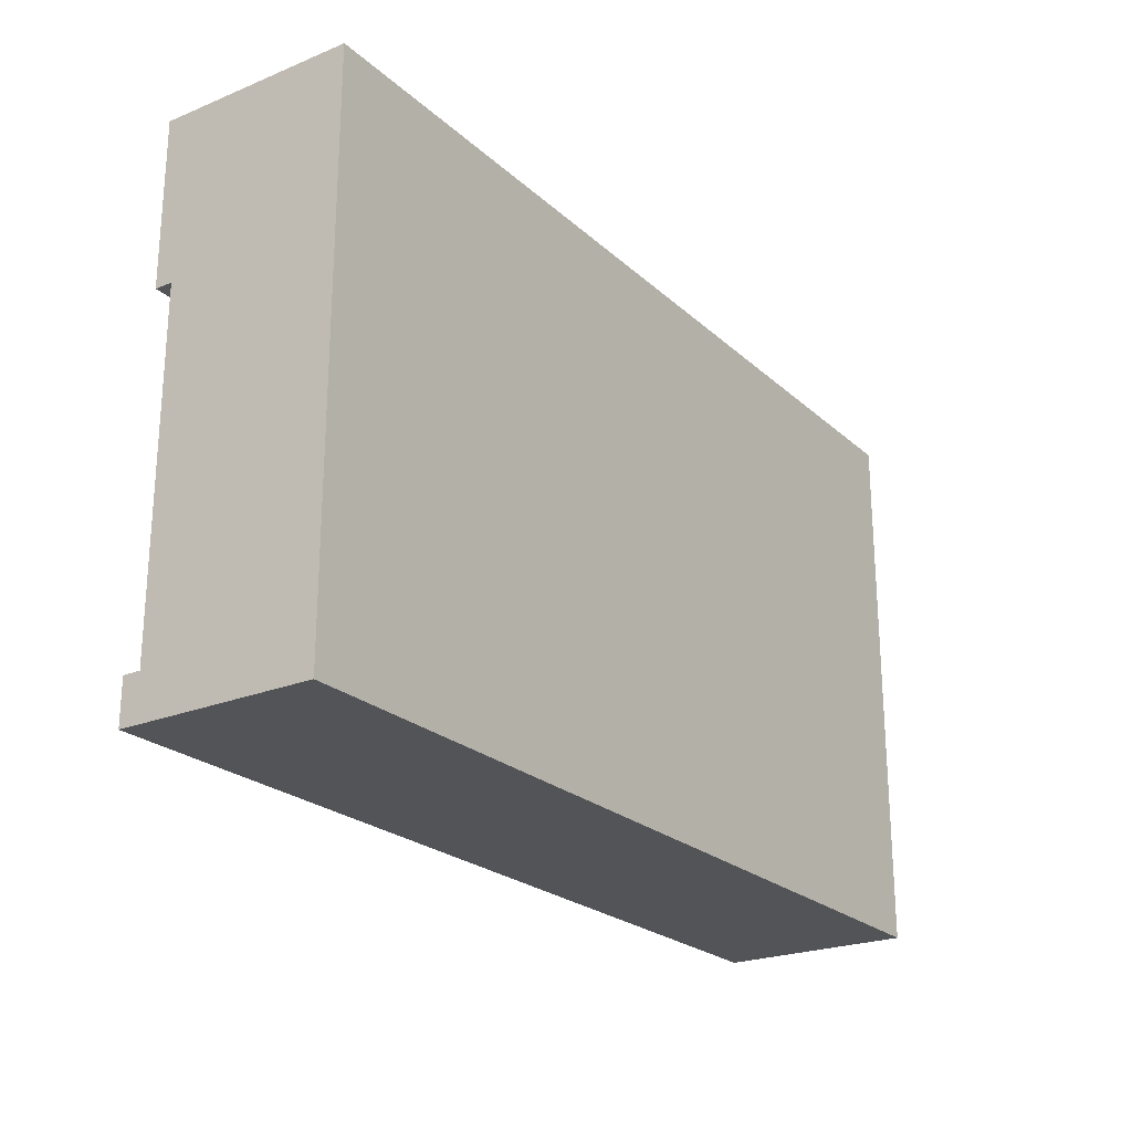
<metadata>
{"format":"obj","ext":"obj","renderer":"f3d","projection":"perspective","resolution":1024,"background":"white","views":[{"elev":-23.4,"azim":124.5,"up":"+Y"}]}
</metadata>
<code>
v 0 0 0.09629
v 5 0 0.09629
v 0 3 0.09629
v 5 3 0.09629
v 0 3 -0.9587
v 5 3 -0.9587
v 0 0 -0.9587
v 5 0 -0.9587
v 0 2.1 -0.9587
v 0 2.1 0
v 5 2.1 0
v 5 2.1 -0.9587
v 0 0.2403 -0.9587
v 0 0.2403 0
v 5 0.2403 0
v 5 0.2403 -0.9587
v 5 0.3148 0
v 0 0.3148 0
v 0 0.3148 -0.9587
v 5 0.3148 -0.9587
v 5 2.035 0
v 0 2.035 0
v 0 2.035 -0.9587
v 5 2.035 -0.9587
v 4.886 0.4109 0
v 0.1138 0.4109 0
v 4.886 1.939 0
v 0.1138 1.939 0
v 0.1138 1.175 0
v 4.886 1.175 0
v 2.5 1.939 0
v 2.5 1.175 0
v 2.5 0.4109 0
v 4.886 1.557 0
v 2.5 1.557 0
v 0.1138 1.557 0
v 0.1138 0.7929 0
v 2.5 0.7929 0
v 4.886 0.7929 0
v 4.886 1.748 0
v 2.5 1.748 0
v 0.1138 1.748 0
v 0.1138 1.366 0
v 2.5 1.366 0
v 4.886 1.366 0
v 1.307 1.939 0
v 1.307 1.748 0
v 1.307 1.557 0
v 1.307 1.366 0
v 1.307 1.175 0
v 1.307 0.7929 0
v 1.307 0.4109 0
v 3.693 1.939 0
v 3.693 1.748 0
v 3.693 1.557 0
v 3.693 1.366 0
v 3.693 1.175 0
v 3.693 0.7929 0
v 3.693 0.4109 0
v 0.7103 1.939 0
v 0.7103 1.748 0
v 0.7103 1.557 0
v 0.7103 1.366 0
v 0.7103 1.175 0
v 0.7103 0.7929 0
v 0.7103 0.4109 0
v 1.903 1.939 0
v 1.903 1.748 0
v 1.903 1.557 0
v 1.903 1.366 0
v 1.903 1.175 0
v 1.903 0.7929 0
v 1.903 0.4109 0
v 3.097 1.939 0
v 3.097 1.748 0
v 3.097 1.557 0
v 3.097 1.366 0
v 3.097 1.175 0
v 3.097 0.7929 0
v 3.097 0.4109 0
v 4.29 0.4109 0
v 4.29 0.7929 0
v 4.29 1.175 0
v 4.29 1.366 0
v 4.29 1.557 0
v 4.29 1.748 0
v 4.29 1.939 0
v 0.6802 1.766 0.02018
v 0.144 1.766 0.02018
v 0.6802 1.922 0.02018
v 0.144 1.922 0.02018
v 0.6802 1.575 0.02018
v 0.144 1.575 0.02018
v 0.6802 1.731 0.02018
v 0.144 1.731 0.02018
v 0.144 1.384 0.02018
v 0.6802 1.384 0.02018
v 0.6802 1.54 0.02018
v 0.144 1.54 0.02018
v 0.144 1.192 0.02018
v 0.6802 1.192 0.02018
v 0.6802 1.349 0.02018
v 0.144 1.349 0.02018
v 0.144 0.8279 0.02018
v 0.6802 0.8279 0.02018
v 0.6802 1.14 0.02018
v 0.144 1.14 0.02018
v 0.6802 0.4458 0.02018
v 0.144 0.4458 0.02018
v 0.6802 0.758 0.02018
v 0.144 0.758 0.02018
v 0.7405 0.758 0.02018
v 0.7405 0.4458 0.02018
v 1.277 0.4458 0.02018
v 1.277 0.758 0.02018
v 0.7405 1.14 0.02018
v 0.7405 0.8279 0.02018
v 1.277 0.8279 0.02018
v 1.277 1.14 0.02018
v 0.7405 1.349 0.02018
v 0.7405 1.192 0.02018
v 1.277 1.192 0.02018
v 1.277 1.349 0.02018
v 0.7405 1.54 0.02018
v 0.7405 1.384 0.02018
v 1.277 1.384 0.02018
v 1.277 1.54 0.02018
v 0.7405 1.922 0.02018
v 0.7405 1.766 0.02018
v 1.277 1.766 0.02018
v 1.277 1.922 0.02018
v 0.7405 1.731 0.02018
v 0.7405 1.575 0.02018
v 1.277 1.575 0.02018
v 1.277 1.731 0.02018
v 1.337 1.922 0.02018
v 1.337 1.766 0.02018
v 1.873 1.766 0.02018
v 1.873 1.922 0.02018
v 1.337 1.731 0.02018
v 1.337 1.575 0.02018
v 1.873 1.575 0.02018
v 1.873 1.731 0.02018
v 1.337 1.54 0.02018
v 1.337 1.384 0.02018
v 1.873 1.384 0.02018
v 1.873 1.54 0.02018
v 1.337 1.349 0.02018
v 1.337 1.192 0.02018
v 1.873 1.192 0.02018
v 1.873 1.349 0.02018
v 1.337 1.14 0.02018
v 1.337 0.8279 0.02018
v 1.873 0.8279 0.02018
v 1.873 1.14 0.02018
v 1.337 0.758 0.02018
v 1.337 0.4458 0.02018
v 1.873 0.4458 0.02018
v 1.873 0.758 0.02018
v 1.934 1.922 0.02018
v 1.934 1.766 0.02018
v 2.47 1.766 0.02018
v 2.47 1.922 0.02018
v 1.934 1.731 0.02018
v 1.934 1.575 0.02018
v 2.47 1.575 0.02018
v 2.47 1.731 0.02018
v 1.934 1.54 0.02018
v 1.934 1.384 0.02018
v 2.47 1.384 0.02018
v 2.47 1.54 0.02018
v 1.934 1.349 0.02018
v 1.934 1.192 0.02018
v 2.47 1.192 0.02018
v 2.47 1.349 0.02018
v 1.934 1.14 0.02018
v 1.934 0.8279 0.02018
v 2.47 0.8279 0.02018
v 2.47 1.14 0.02018
v 1.934 0.758 0.02018
v 1.934 0.4458 0.02018
v 2.47 0.4458 0.02018
v 2.47 0.758 0.02018
v 2.53 1.922 0.02018
v 2.53 1.766 0.02018
v 3.066 1.766 0.02018
v 3.066 1.922 0.02018
v 3.066 1.731 0.02018
v 3.066 1.575 0.02018
v 2.53 1.731 0.02018
v 2.53 1.575 0.02018
v 3.066 1.54 0.02018
v 3.066 1.384 0.02018
v 2.53 1.54 0.02018
v 2.53 1.384 0.02018
v 3.066 1.349 0.02018
v 3.066 1.192 0.02018
v 2.53 1.349 0.02018
v 2.53 1.192 0.02018
v 2.53 1.14 0.02018
v 2.53 0.8279 0.02018
v 3.066 0.8279 0.02018
v 3.066 1.14 0.02018
v 3.066 0.758 0.02018
v 3.066 0.4458 0.02018
v 2.53 0.758 0.02018
v 2.53 0.4458 0.02018
v 3.127 1.922 0.02018
v 3.127 1.766 0.02018
v 3.663 1.766 0.02018
v 3.663 1.922 0.02018
v 3.663 1.731 0.02018
v 3.663 1.575 0.02018
v 3.127 1.731 0.02018
v 3.127 1.575 0.02018
v 3.663 1.54 0.02018
v 3.663 1.384 0.02018
v 3.127 1.54 0.02018
v 3.127 1.384 0.02018
v 3.663 1.349 0.02018
v 3.663 1.192 0.02018
v 3.127 1.349 0.02018
v 3.127 1.192 0.02018
v 3.127 1.14 0.02018
v 3.127 0.8279 0.02018
v 3.663 0.8279 0.02018
v 3.663 1.14 0.02018
v 3.663 0.758 0.02018
v 3.663 0.4458 0.02018
v 3.127 0.758 0.02018
v 3.127 0.4458 0.02018
v 3.723 1.922 0.02018
v 3.723 1.766 0.02018
v 4.259 1.766 0.02018
v 4.259 1.922 0.02018
v 4.259 1.575 0.02018
v 4.259 1.731 0.02018
v 3.723 1.731 0.02018
v 3.723 1.575 0.02018
v 4.259 1.384 0.02018
v 4.259 1.54 0.02018
v 3.723 1.54 0.02018
v 3.723 1.384 0.02018
v 4.259 1.192 0.02018
v 4.259 1.349 0.02018
v 3.723 1.349 0.02018
v 3.723 1.192 0.02018
v 3.723 1.14 0.02018
v 3.723 0.8279 0.02018
v 4.259 0.8279 0.02018
v 4.259 1.14 0.02018
v 4.259 0.4458 0.02018
v 4.259 0.758 0.02018
v 3.723 0.758 0.02018
v 3.723 0.4458 0.02018
v 4.32 1.766 0.02018
v 4.32 1.922 0.02018
v 4.856 1.766 0.02018
v 4.856 1.922 0.02018
v 4.856 1.731 0.02018
v 4.32 1.731 0.02018
v 4.32 1.575 0.02018
v 4.856 1.575 0.02018
v 4.856 1.54 0.02018
v 4.32 1.54 0.02018
v 4.32 1.384 0.02018
v 4.856 1.384 0.02018
v 4.32 1.349 0.02018
v 4.856 1.349 0.02018
v 4.32 1.192 0.02018
v 4.856 1.192 0.02018
v 4.32 0.8279 0.02018
v 4.32 1.14 0.02018
v 4.856 0.8279 0.02018
v 4.856 1.14 0.02018
v 4.32 0.758 0.02018
v 4.856 0.758 0.02018
v 4.32 0.4458 0.02018
v 4.856 0.4458 0.02018
v 0 1.175 0
v 0 1.175 -0.9587
v 5 1.175 -0.9587
v 5 1.175 0
v 2.5 0.3148 0
v 2.5 0.2403 0
v 2.5 0 0.09629
v 2.5 0 -0.9587
v 2.5 0.2403 -0.9587
v 2.5 0.3148 -0.9587
v 2.5 1.175 -0.9587
v 2.5 2.035 -0.9587
v 2.5 2.1 -0.9587
v 2.5 3 -0.9587
v 2.5 3 0.09629
v 2.5 2.1 0
v 2.5 2.035 0
v 2.5 2.1 0.09629
v 5 2.1 0.09629
v 0 2.1 0.09629
v 2.5 0.2403 0.09629
v 5 0.2403 0.09629
v 0 0.2403 0.09629
v 4.418 1.608 0.03965
v 4.447 1.608 0.03965
v 4.418 1.634 0.03965
v 4.447 1.634 0.03965
v 4.418 1.634 0.02018
v 4.447 1.634 0.02018
v 4.418 1.608 0.02018
v 4.447 1.608 0.02018
v 3.821 1.608 0.03965
v 3.851 1.608 0.03965
v 3.821 1.634 0.03965
v 3.851 1.634 0.03965
v 3.821 1.634 0.02018
v 3.851 1.634 0.02018
v 3.821 1.608 0.02018
v 3.851 1.608 0.02018
v 3.224 1.608 0.03965
v 3.254 1.608 0.03965
v 3.224 1.634 0.03965
v 3.254 1.634 0.03965
v 3.224 1.634 0.02018
v 3.254 1.634 0.02018
v 3.224 1.608 0.02018
v 3.254 1.608 0.02018
v 2.628 1.608 0.03965
v 2.658 1.608 0.03965
v 2.628 1.634 0.03965
v 2.658 1.634 0.03965
v 2.628 1.634 0.02018
v 2.658 1.634 0.02018
v 2.628 1.608 0.02018
v 2.658 1.608 0.02018
v 2.031 1.608 0.03965
v 2.061 1.608 0.03965
v 2.031 1.634 0.03965
v 2.061 1.634 0.03965
v 2.031 1.634 0.02018
v 2.061 1.634 0.02018
v 2.031 1.608 0.02018
v 2.061 1.608 0.02018
v 1.435 1.608 0.03965
v 1.465 1.608 0.03965
v 1.435 1.634 0.03965
v 1.465 1.634 0.03965
v 1.435 1.634 0.02018
v 1.465 1.634 0.02018
v 1.435 1.608 0.02018
v 1.465 1.608 0.02018
v 0.8382 1.608 0.03965
v 0.868 1.608 0.03965
v 0.8382 1.634 0.03965
v 0.868 1.634 0.03965
v 0.8382 1.634 0.02018
v 0.868 1.634 0.02018
v 0.8382 1.608 0.02018
v 0.868 1.608 0.02018
v 0.2417 1.608 0.03965
v 0.2714 1.608 0.03965
v 0.2417 1.634 0.03965
v 0.2714 1.634 0.03965
v 0.2417 1.634 0.02018
v 0.2714 1.634 0.02018
v 0.2417 1.608 0.02018
v 0.2714 1.608 0.02018
v 4.418 1.799 0.03965
v 4.447 1.799 0.03965
v 4.418 1.825 0.03965
v 4.447 1.825 0.03965
v 4.418 1.825 0.02018
v 4.447 1.825 0.02018
v 4.418 1.799 0.02018
v 4.447 1.799 0.02018
v 3.821 1.799 0.03965
v 3.851 1.799 0.03965
v 3.821 1.825 0.03965
v 3.851 1.825 0.03965
v 3.821 1.825 0.02018
v 3.851 1.825 0.02018
v 3.821 1.799 0.02018
v 3.851 1.799 0.02018
v 3.224 1.799 0.03965
v 3.254 1.799 0.03965
v 3.224 1.825 0.03965
v 3.254 1.825 0.03965
v 3.224 1.825 0.02018
v 3.254 1.825 0.02018
v 3.224 1.799 0.02018
v 3.254 1.799 0.02018
v 2.628 1.799 0.03965
v 2.658 1.799 0.03965
v 2.628 1.825 0.03965
v 2.658 1.825 0.03965
v 2.628 1.825 0.02018
v 2.658 1.825 0.02018
v 2.628 1.799 0.02018
v 2.658 1.799 0.02018
v 2.031 1.799 0.03965
v 2.061 1.799 0.03965
v 2.031 1.825 0.03965
v 2.061 1.825 0.03965
v 2.031 1.825 0.02018
v 2.061 1.825 0.02018
v 2.031 1.799 0.02018
v 2.061 1.799 0.02018
v 1.435 1.799 0.03965
v 1.465 1.799 0.03965
v 1.435 1.825 0.03965
v 1.465 1.825 0.03965
v 1.435 1.825 0.02018
v 1.465 1.825 0.02018
v 1.435 1.799 0.02018
v 1.465 1.799 0.02018
v 0.8382 1.799 0.03965
v 0.868 1.799 0.03965
v 0.8382 1.825 0.03965
v 0.868 1.825 0.03965
v 0.8382 1.825 0.02018
v 0.868 1.825 0.02018
v 0.8382 1.799 0.02018
v 0.868 1.799 0.02018
v 0.2417 1.799 0.03965
v 0.2714 1.799 0.03965
v 0.2417 1.825 0.03965
v 0.2714 1.825 0.03965
v 0.2417 1.825 0.02018
v 0.2714 1.825 0.02018
v 0.2417 1.799 0.02018
v 0.2714 1.799 0.02018
v 4.487 1.041 0.04648
v 4.691 1.041 0.04648
v 4.487 1.085 0.04648
v 4.691 1.085 0.04648
v 4.487 1.085 0.02018
v 4.691 1.085 0.02018
v 4.487 1.041 0.02018
v 4.691 1.041 0.02018
v 3.891 1.041 0.04648
v 4.095 1.041 0.04648
v 3.891 1.085 0.04648
v 4.095 1.085 0.04648
v 3.891 1.085 0.02018
v 4.095 1.085 0.02018
v 3.891 1.041 0.02018
v 4.095 1.041 0.02018
v 3.294 1.041 0.04648
v 3.498 1.041 0.04648
v 3.294 1.085 0.04648
v 3.498 1.085 0.04648
v 3.294 1.085 0.02018
v 3.498 1.085 0.02018
v 3.294 1.041 0.02018
v 3.498 1.041 0.02018
v 2.698 1.041 0.04648
v 2.902 1.041 0.04648
v 2.698 1.085 0.04648
v 2.902 1.085 0.04648
v 2.698 1.085 0.02018
v 2.902 1.085 0.02018
v 2.698 1.041 0.02018
v 2.902 1.041 0.02018
v 2.101 1.041 0.04648
v 2.305 1.041 0.04648
v 2.101 1.085 0.04648
v 2.305 1.085 0.04648
v 2.101 1.085 0.02018
v 2.305 1.085 0.02018
v 2.101 1.041 0.02018
v 2.305 1.041 0.02018
v 1.504 1.041 0.04648
v 1.709 1.041 0.04648
v 1.504 1.085 0.04648
v 1.709 1.085 0.04648
v 1.504 1.085 0.02018
v 1.709 1.085 0.02018
v 1.504 1.041 0.02018
v 1.709 1.041 0.02018
v 0.9079 1.041 0.04648
v 1.112 1.041 0.04648
v 0.9079 1.085 0.04648
v 1.112 1.085 0.04648
v 0.9079 1.085 0.02018
v 1.112 1.085 0.02018
v 0.9079 1.041 0.02018
v 1.112 1.041 0.02018
v 0.3113 1.041 0.04648
v 0.5156 1.041 0.04648
v 0.3113 1.085 0.04648
v 0.5156 1.085 0.04648
v 0.3113 1.085 0.02018
v 0.5156 1.085 0.02018
v 0.3113 1.041 0.02018
v 0.5156 1.041 0.02018
v 4.487 0.6593 0.04648
v 4.691 0.6593 0.04648
v 4.487 0.7034 0.04648
v 4.691 0.7034 0.04648
v 4.487 0.7034 0.02018
v 4.691 0.7034 0.02018
v 4.487 0.6593 0.02018
v 4.691 0.6593 0.02018
v 3.891 0.6593 0.04648
v 4.095 0.6593 0.04648
v 3.891 0.7034 0.04648
v 4.095 0.7034 0.04648
v 3.891 0.7034 0.02018
v 4.095 0.7034 0.02018
v 3.891 0.6593 0.02018
v 4.095 0.6593 0.02018
v 3.294 0.6593 0.04648
v 3.498 0.6593 0.04648
v 3.294 0.7034 0.04648
v 3.498 0.7034 0.04648
v 3.294 0.7034 0.02018
v 3.498 0.7034 0.02018
v 3.294 0.6593 0.02018
v 3.498 0.6593 0.02018
v 2.698 0.6593 0.04648
v 2.902 0.6593 0.04648
v 2.698 0.7034 0.04648
v 2.902 0.7034 0.04648
v 2.698 0.7034 0.02018
v 2.902 0.7034 0.02018
v 2.698 0.6593 0.02018
v 2.902 0.6593 0.02018
v 2.101 0.6593 0.04648
v 2.305 0.6593 0.04648
v 2.101 0.7034 0.04648
v 2.305 0.7034 0.04648
v 2.101 0.7034 0.02018
v 2.305 0.7034 0.02018
v 2.101 0.6593 0.02018
v 2.305 0.6593 0.02018
v 1.504 0.6593 0.04648
v 1.709 0.6593 0.04648
v 1.504 0.7034 0.04648
v 1.709 0.7034 0.04648
v 1.504 0.7034 0.02018
v 1.709 0.7034 0.02018
v 1.504 0.6593 0.02018
v 1.709 0.6593 0.02018
v 0.9079 0.6593 0.04648
v 1.112 0.6593 0.04648
v 0.9079 0.7034 0.04648
v 1.112 0.7034 0.04648
v 0.9079 0.7034 0.02018
v 1.112 0.7034 0.02018
v 0.9079 0.6593 0.02018
v 1.112 0.6593 0.02018
v 0.3113 0.6593 0.04648
v 0.5156 0.6593 0.04648
v 0.3113 0.7034 0.04648
v 0.5156 0.7034 0.04648
v 0.3113 0.7034 0.02018
v 0.5156 0.7034 0.02018
v 0.3113 0.6593 0.02018
v 0.5156 0.6593 0.02018
f 294 297 298 4
f 293 294 4 6
f 292 293 6 12
f 286 287 8 2
f 11 12 6 4
f 9 10 3 5
f 13 14 18 19
f 284 285 15 17
f 15 16 20 17
f 288 289 20 16
f 7 1 14 13
f 300 286 2 301
f 2 8 16 15
f 287 288 16 8
f 19 18 280 281
f 289 290 282 20
f 17 20 282 283
f 295 296 21 11
f 23 22 10 9
f 291 292 12 24
f 21 24 12 11
f 73 284 33
f 40 21 27
f 21 53 87
f 36 280 43
f 42 61 88 89
f 61 60 90 88
f 60 28 91 90
f 28 42 89 91
f 36 62 92 93
f 62 61 94 92
f 61 42 95 94
f 42 36 93 95
f 43 63 97 96
f 63 62 98 97
f 62 36 99 98
f 36 43 96 99
f 29 64 101 100
f 64 63 102 101
f 63 43 103 102
f 43 29 100 103
f 37 65 105 104
f 65 64 106 105
f 64 29 107 106
f 29 37 104 107
f 26 66 108 109
f 66 65 110 108
f 65 37 111 110
f 37 26 109 111
f 65 66 113 112
f 66 52 114 113
f 52 51 115 114
f 51 65 112 115
f 64 65 117 116
f 65 51 118 117
f 51 50 119 118
f 50 64 116 119
f 63 64 121 120
f 64 50 122 121
f 50 49 123 122
f 49 63 120 123
f 62 63 125 124
f 63 49 126 125
f 49 48 127 126
f 48 62 124 127
f 60 61 129 128
f 61 47 130 129
f 47 46 131 130
f 46 60 128 131
f 61 62 133 132
f 62 48 134 133
f 48 47 135 134
f 47 61 132 135
f 46 47 137 136
f 47 68 138 137
f 68 67 139 138
f 67 46 136 139
f 47 48 141 140
f 48 69 142 141
f 69 68 143 142
f 68 47 140 143
f 48 49 145 144
f 49 70 146 145
f 70 69 147 146
f 69 48 144 147
f 49 50 149 148
f 50 71 150 149
f 71 70 151 150
f 70 49 148 151
f 50 51 153 152
f 51 72 154 153
f 72 71 155 154
f 71 50 152 155
f 51 52 157 156
f 52 73 158 157
f 73 72 159 158
f 72 51 156 159
f 67 68 161 160
f 68 41 162 161
f 41 31 163 162
f 31 67 160 163
f 68 69 165 164
f 69 35 166 165
f 35 41 167 166
f 41 68 164 167
f 69 70 169 168
f 70 44 170 169
f 44 35 171 170
f 35 69 168 171
f 70 71 173 172
f 71 32 174 173
f 32 44 175 174
f 44 70 172 175
f 71 72 177 176
f 72 38 178 177
f 38 32 179 178
f 32 71 176 179
f 72 73 181 180
f 73 33 182 181
f 33 38 183 182
f 38 72 180 183
f 31 41 185 184
f 41 75 186 185
f 75 74 187 186
f 74 31 184 187
f 76 75 188 189
f 75 41 190 188
f 41 35 191 190
f 35 76 189 191
f 77 76 192 193
f 76 35 194 192
f 35 44 195 194
f 44 77 193 195
f 78 77 196 197
f 77 44 198 196
f 44 32 199 198
f 32 78 197 199
f 32 38 201 200
f 38 79 202 201
f 79 78 203 202
f 78 32 200 203
f 80 79 204 205
f 79 38 206 204
f 38 33 207 206
f 33 80 205 207
f 74 75 209 208
f 75 54 210 209
f 54 53 211 210
f 53 74 208 211
f 55 54 212 213
f 54 75 214 212
f 75 76 215 214
f 76 55 213 215
f 56 55 216 217
f 55 76 218 216
f 76 77 219 218
f 77 56 217 219
f 57 56 220 221
f 56 77 222 220
f 77 78 223 222
f 78 57 221 223
f 78 79 225 224
f 79 58 226 225
f 58 57 227 226
f 57 78 224 227
f 59 58 228 229
f 58 79 230 228
f 79 80 231 230
f 80 59 229 231
f 53 54 233 232
f 54 86 234 233
f 86 87 235 234
f 87 53 232 235
f 85 86 237 236
f 86 54 238 237
f 54 55 239 238
f 55 85 236 239
f 84 85 241 240
f 85 55 242 241
f 55 56 243 242
f 56 84 240 243
f 83 84 245 244
f 84 56 246 245
f 56 57 247 246
f 57 83 244 247
f 57 58 249 248
f 58 82 250 249
f 82 83 251 250
f 83 57 248 251
f 81 82 253 252
f 82 58 254 253
f 58 59 255 254
f 59 81 252 255
f 87 86 256 257
f 86 40 258 256
f 40 27 259 258
f 27 87 257 259
f 40 86 261 260
f 86 85 262 261
f 85 34 263 262
f 34 40 260 263
f 34 85 265 264
f 85 84 266 265
f 84 45 267 266
f 45 34 264 267
f 45 84 268 269
f 84 83 270 268
f 83 30 271 270
f 30 45 269 271
f 83 82 272 273
f 82 39 274 272
f 39 30 275 274
f 30 83 273 275
f 39 82 276 277
f 82 81 278 276
f 81 25 279 278
f 25 39 277 279
f 89 88 90 91
f 93 92 94 95
f 96 97 98 99
f 100 101 102 103
f 104 105 106 107
f 109 108 110 111
f 129 130 131 128
f 133 134 135 132
f 125 126 127 124
f 121 122 123 120
f 117 118 119 116
f 113 114 115 112
f 137 138 139 136
f 141 142 143 140
f 145 146 147 144
f 149 150 151 148
f 153 154 155 152
f 157 158 159 156
f 161 162 163 160
f 165 166 167 164
f 169 170 171 168
f 173 174 175 172
f 177 178 179 176
f 181 182 183 180
f 185 186 187 184
f 191 189 188 190
f 195 193 192 194
f 199 197 196 198
f 201 202 203 200
f 207 205 204 206
f 209 210 211 208
f 215 213 212 214
f 219 217 216 218
f 223 221 220 222
f 225 226 227 224
f 231 229 228 230
f 233 234 235 232
f 239 236 237 238
f 243 240 241 242
f 247 244 245 246
f 249 250 251 248
f 255 252 253 254
f 256 258 259 257
f 262 263 260 261
f 266 267 264 265
f 270 271 269 268
f 272 274 275 273
f 278 279 277 276
f 281 280 22 23
f 290 291 24 282
f 283 282 24 21
f 37 280 18 26
f 17 283 39
f 30 283 45
f 39 283 30
f 29 280 37
f 43 280 29
f 22 280 36 42
f 22 42 28
f 45 283 34
f 34 283 21 40
f 17 39 25
f 14 285 284 18
f 1 286 300 302
f 7 287 286 1
f 13 288 287 7
f 19 289 288 13
f 281 290 289 19
f 23 291 290 281
f 9 292 291 23
f 5 293 292 9
f 3 294 293 5
f 299 297 294 3
f 22 296 295 10
f 33 284 80
f 46 296 22
f 31 296 67
f 74 296 31
f 18 66 26
f 80 284 59
f 52 284 73
f 18 284 52 66
f 81 17 25
f 59 284 17 81
f 60 22 28
f 67 296 46
f 53 296 74
f 21 87 27
f 46 22 60
f 21 296 53
f 295 11 298 297
f 11 4 298
f 10 295 297 299
f 3 10 299
f 2 15 301
f 15 285 300 301
f 285 14 302 300
f 14 1 302
f 303 304 306 305
f 305 306 308 307
f 309 310 304 303
f 304 310 308 306
f 309 303 305 307
f 311 312 314 313
f 313 314 316 315
f 317 318 312 311
f 312 318 316 314
f 317 311 313 315
f 319 320 322 321
f 321 322 324 323
f 325 326 320 319
f 320 326 324 322
f 325 319 321 323
f 327 328 330 329
f 329 330 332 331
f 333 334 328 327
f 328 334 332 330
f 333 327 329 331
f 335 336 338 337
f 337 338 340 339
f 341 342 336 335
f 336 342 340 338
f 341 335 337 339
f 343 344 346 345
f 345 346 348 347
f 349 350 344 343
f 344 350 348 346
f 349 343 345 347
f 351 352 354 353
f 353 354 356 355
f 357 358 352 351
f 352 358 356 354
f 357 351 353 355
f 359 360 362 361
f 361 362 364 363
f 365 366 360 359
f 360 366 364 362
f 365 359 361 363
f 367 368 370 369
f 369 370 372 371
f 373 374 368 367
f 368 374 372 370
f 373 367 369 371
f 375 376 378 377
f 377 378 380 379
f 381 382 376 375
f 376 382 380 378
f 381 375 377 379
f 383 384 386 385
f 385 386 388 387
f 389 390 384 383
f 384 390 388 386
f 389 383 385 387
f 391 392 394 393
f 393 394 396 395
f 397 398 392 391
f 392 398 396 394
f 397 391 393 395
f 399 400 402 401
f 401 402 404 403
f 405 406 400 399
f 400 406 404 402
f 405 399 401 403
f 407 408 410 409
f 409 410 412 411
f 413 414 408 407
f 408 414 412 410
f 413 407 409 411
f 415 416 418 417
f 417 418 420 419
f 421 422 416 415
f 416 422 420 418
f 421 415 417 419
f 423 424 426 425
f 425 426 428 427
f 429 430 424 423
f 424 430 428 426
f 429 423 425 427
f 431 432 434 433
f 433 434 436 435
f 437 438 432 431
f 432 438 436 434
f 437 431 433 435
f 439 440 442 441
f 441 442 444 443
f 445 446 440 439
f 440 446 444 442
f 445 439 441 443
f 447 448 450 449
f 449 450 452 451
f 453 454 448 447
f 448 454 452 450
f 453 447 449 451
f 455 456 458 457
f 457 458 460 459
f 461 462 456 455
f 456 462 460 458
f 461 455 457 459
f 463 464 466 465
f 465 466 468 467
f 469 470 464 463
f 464 470 468 466
f 469 463 465 467
f 471 472 474 473
f 473 474 476 475
f 477 478 472 471
f 472 478 476 474
f 477 471 473 475
f 479 480 482 481
f 481 482 484 483
f 485 486 480 479
f 480 486 484 482
f 485 479 481 483
f 487 488 490 489
f 489 490 492 491
f 493 494 488 487
f 488 494 492 490
f 493 487 489 491
f 495 496 498 497
f 497 498 500 499
f 501 502 496 495
f 496 502 500 498
f 501 495 497 499
f 503 504 506 505
f 505 506 508 507
f 509 510 504 503
f 504 510 508 506
f 509 503 505 507
f 511 512 514 513
f 513 514 516 515
f 517 518 512 511
f 512 518 516 514
f 517 511 513 515
f 519 520 522 521
f 521 522 524 523
f 525 526 520 519
f 520 526 524 522
f 525 519 521 523
f 527 528 530 529
f 529 530 532 531
f 533 534 528 527
f 528 534 532 530
f 533 527 529 531
f 535 536 538 537
f 537 538 540 539
f 541 542 536 535
f 536 542 540 538
f 541 535 537 539
f 543 544 546 545
f 545 546 548 547
f 549 550 544 543
f 544 550 548 546
f 549 543 545 547
f 551 552 554 553
f 553 554 556 555
f 557 558 552 551
f 552 558 556 554
f 557 551 553 555

</code>
